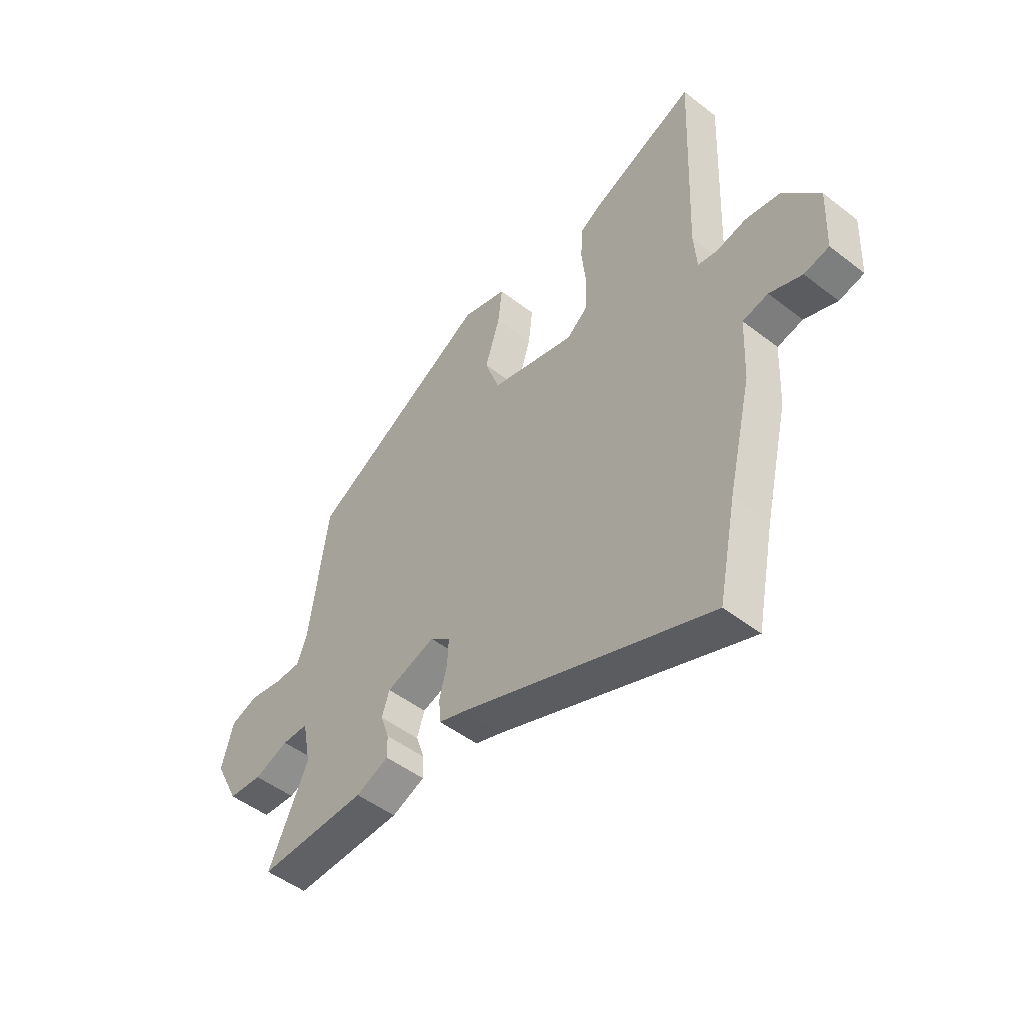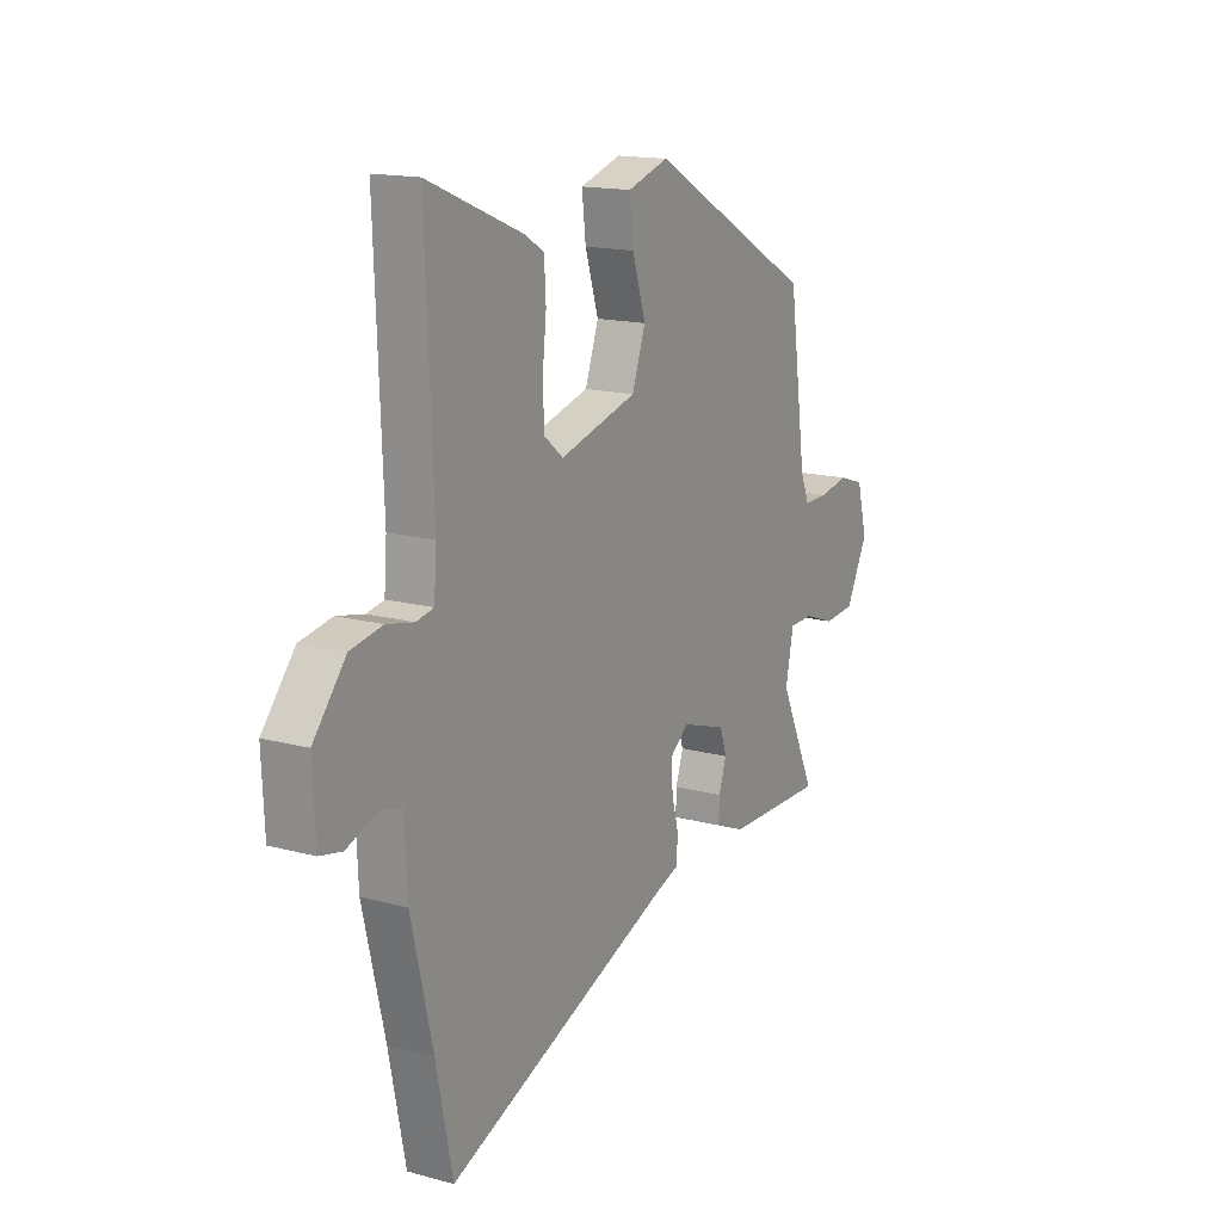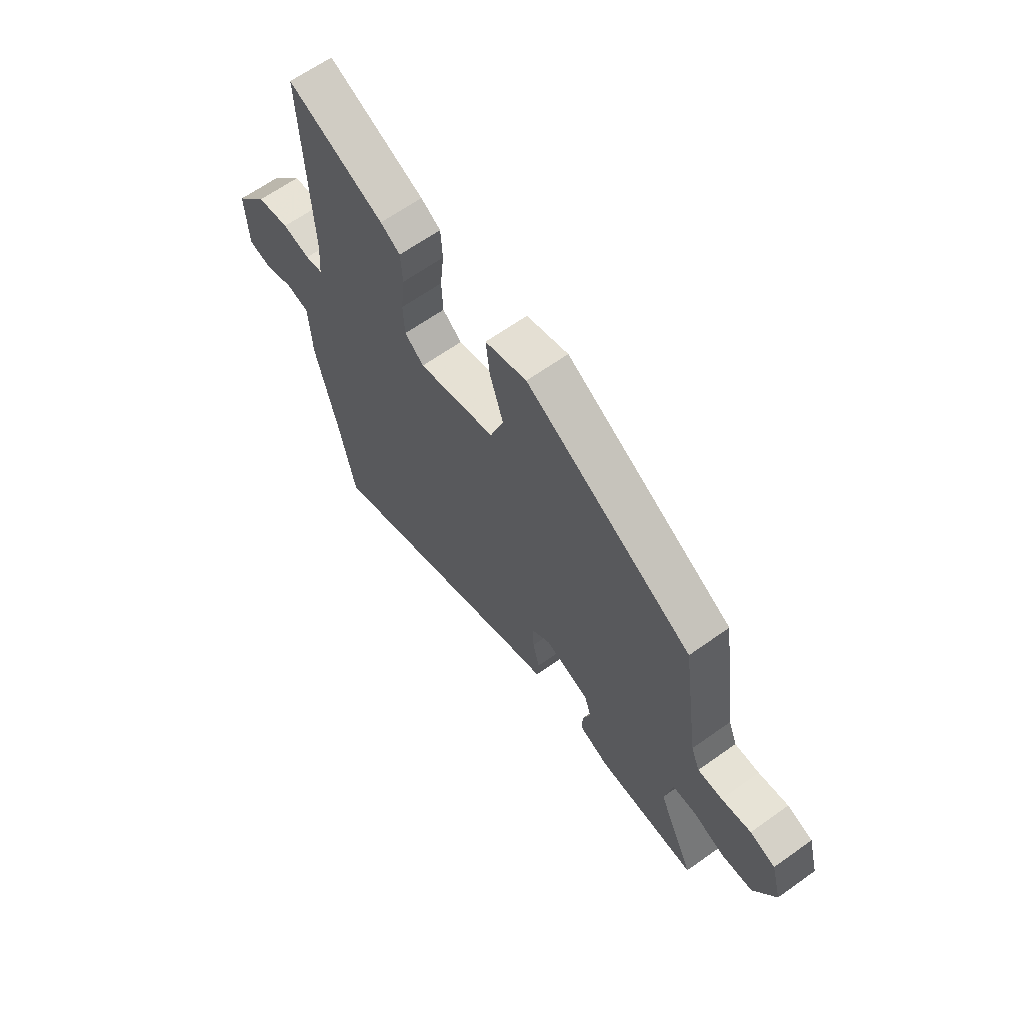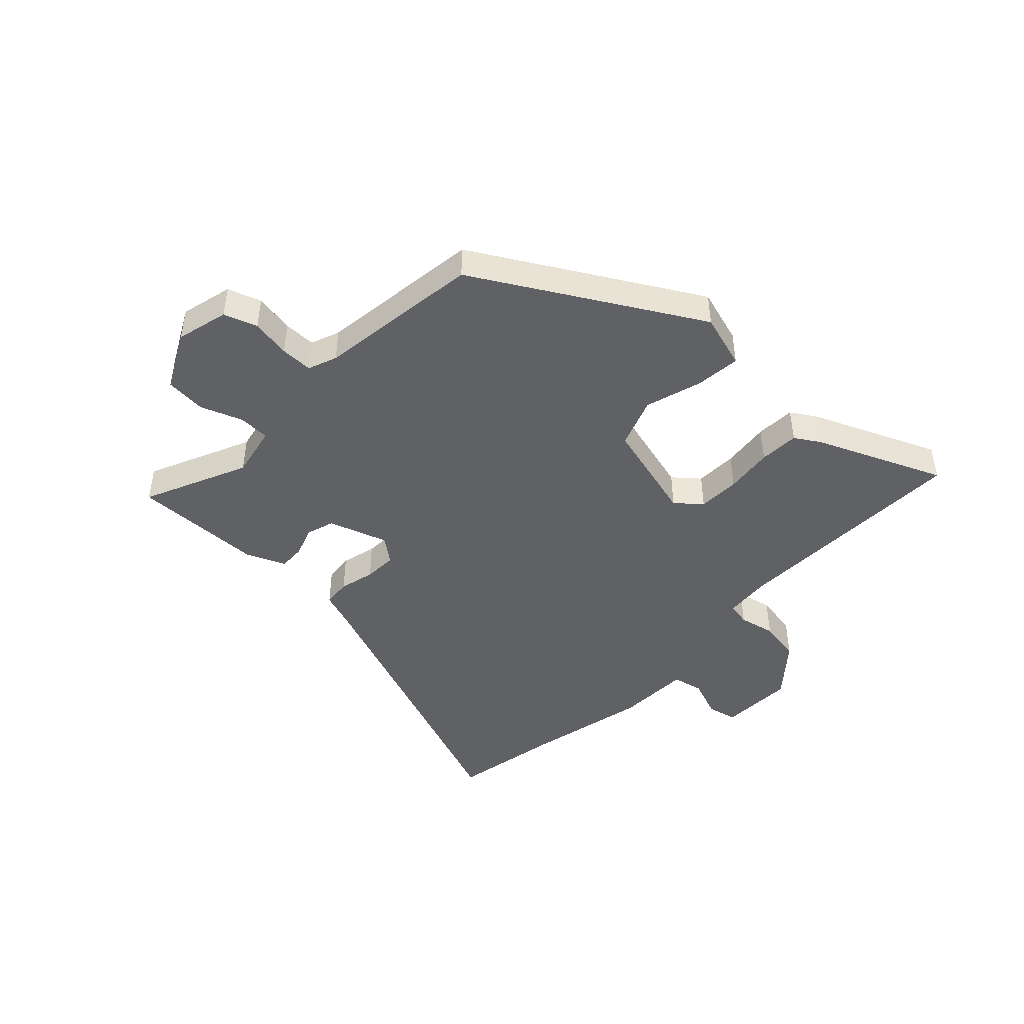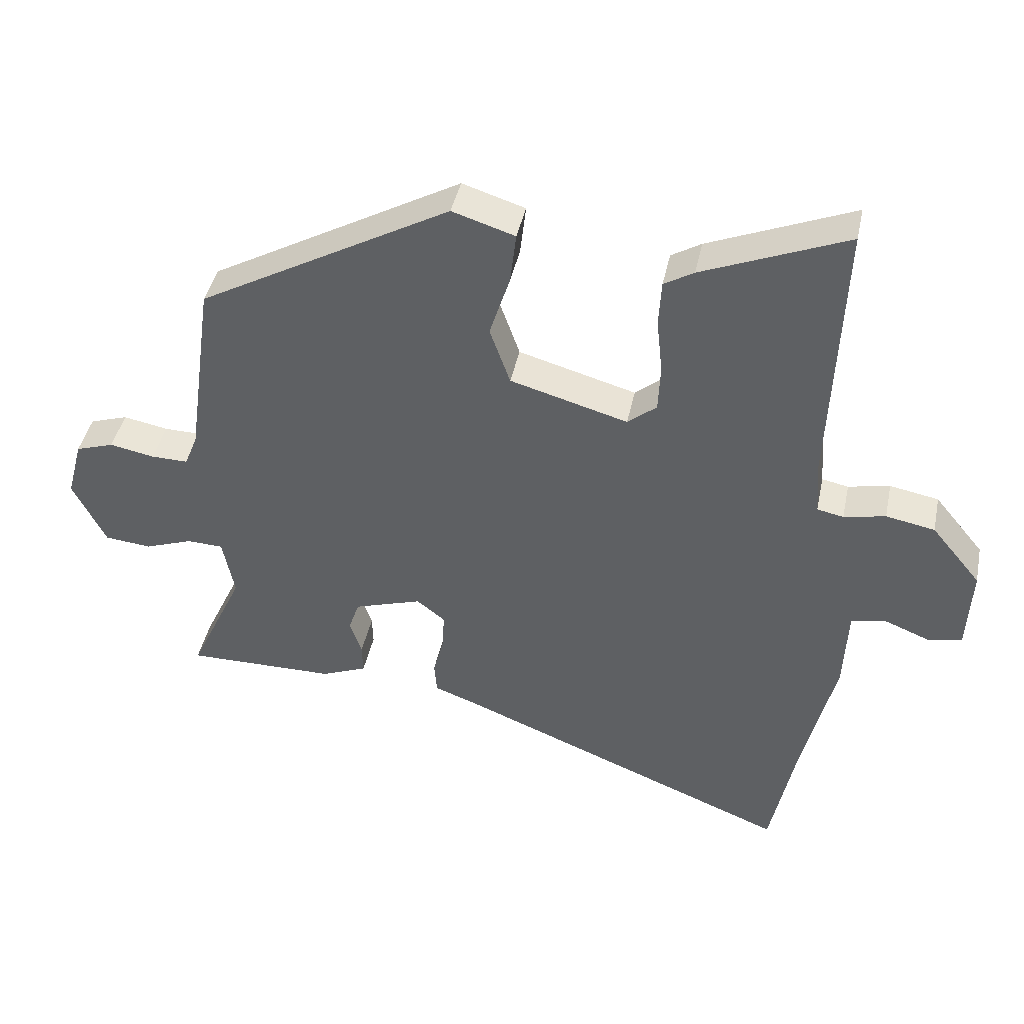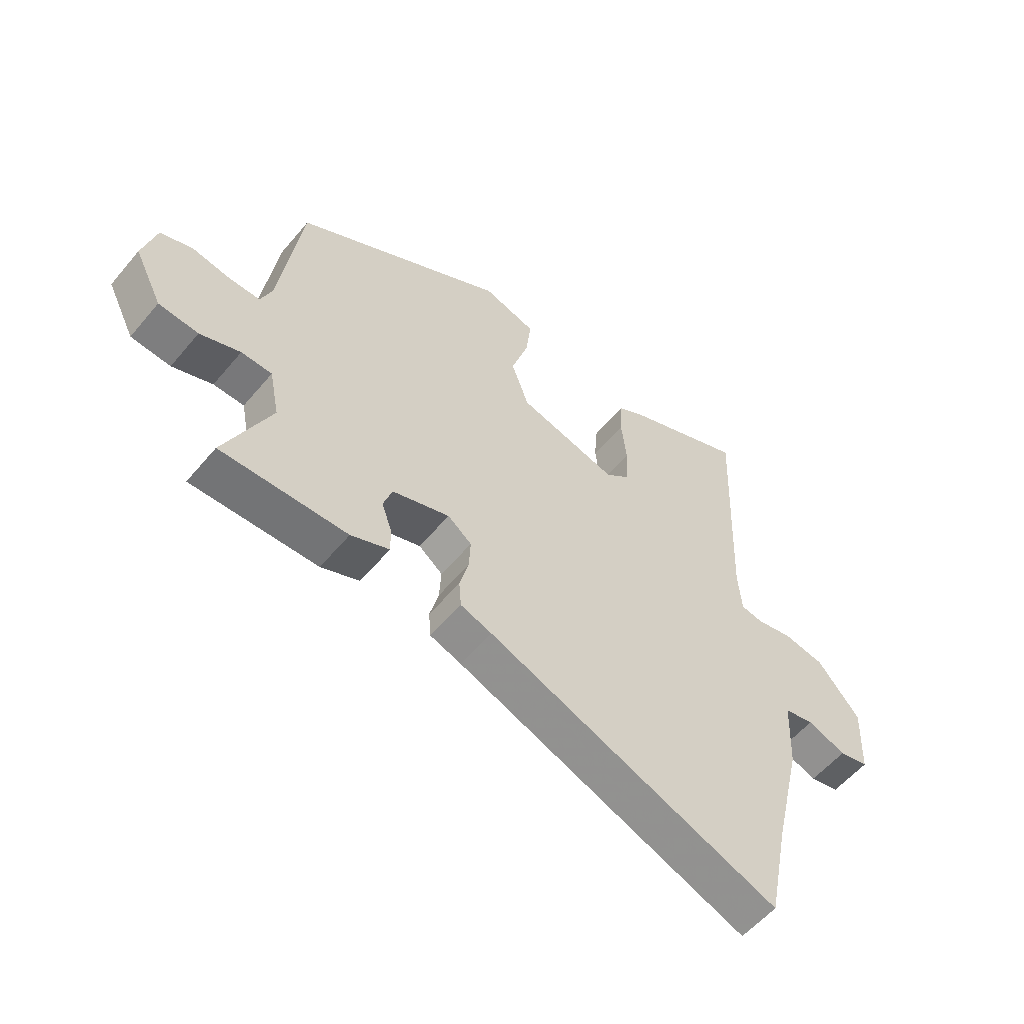
<metadata>
{"format":"obj","ext":"obj","renderer":"f3d","projection":"perspective","resolution":1024,"background":"white","views":[{"elev":-49.7,"azim":49.6,"up":"+Z"},{"elev":15.6,"azim":119.7,"up":"+Z"},{"elev":64.5,"azim":-125.7,"up":"+Z"},{"elev":-45.6,"azim":-42.7,"up":"+Y"},{"elev":42.4,"azim":11.7,"up":"+Z"},{"elev":-56.4,"azim":-39.3,"up":"+Z"}]}
</metadata>
<code>
v -0.541 0.07 -0.465
v -0.458 0.07 -0.286
v -0.476 0.07 -0.195
v -0.531 0.07 -0.193
v -0.603 0.07 -0.219
v -0.674 0.07 -0.212
v -0.724 0.07 -0.112
v -0.7 0.07 -0.022
v -0.642 0.07 -0.003
v -0.574 0.07 -0.016
v -0.518 0.07 -0.017
v -0.498 0.07 0.033
v -0.458 0.07 0.317
v -0.076 0.07 0.531
v 0.019 0.07 0.501
v 0.01 0.07 0.423
v -0.021 0.07 0.325
v 0.01 0.07 0.237
v 0.188 0.07 0.187
v 0.232 0.07 0.223
v 0.235 0.07 0.296
v 0.226 0.07 0.38
v 0.23 0.07 0.449
v 0.275 0.07 0.476
v 0.494 0.07 0.566
v 0.477 0.07 0.145
v 0.483 0.07 0.065
v 0.523 0.07 0.057
v 0.586 0.07 0.07
v 0.66 0.07 0.056
v 0.735 0.07 -0.035
v 0.729 0.07 -0.164
v 0.677 0.07 -0.175
v 0.609 0.07 -0.148
v 0.556 0.07 -0.159
v 0.55 0.07 -0.287
v 0.5 0.07 -0.498
v 0.462 0.07 -0.686
v -0.061 0.07 -0.476
v -0.117 0.07 -0.456
v -0.121 0.07 -0.407
v -0.105 0.07 -0.346
v -0.102 0.07 -0.289
v -0.145 0.07 -0.255
v -0.248 0.07 -0.288
v -0.264 0.07 -0.336
v -0.246 0.07 -0.389
v -0.245 0.07 -0.435
v -0.314 0.07 -0.463
v -0.541 0 -0.465
v -0.458 0 -0.286
v -0.476 0 -0.195
v -0.531 0 -0.193
v -0.603 0 -0.219
v -0.674 0 -0.212
v -0.724 0 -0.112
v -0.7 0 -0.022
v -0.642 0 -0.003
v -0.574 0 -0.016
v -0.518 0 -0.017
v -0.498 0 0.033
v -0.458 0 0.317
v -0.076 0 0.531
v 0.019 0 0.501
v 0.01 0 0.423
v -0.021 0 0.325
v 0.01 0 0.237
v 0.188 0 0.187
v 0.232 0 0.223
v 0.235 0 0.296
v 0.226 0 0.38
v 0.23 0 0.449
v 0.275 0 0.476
v 0.494 0 0.566
v 0.477 0 0.145
v 0.483 0 0.065
v 0.523 0 0.057
v 0.586 0 0.07
v 0.66 0 0.056
v 0.735 0 -0.035
v 0.729 0 -0.164
v 0.677 0 -0.175
v 0.609 0 -0.148
v 0.556 0 -0.159
v 0.55 0 -0.287
v 0.5 0 -0.498
v 0.462 0 -0.686
v -0.061 0 -0.476
v -0.117 0 -0.456
v -0.121 0 -0.407
v -0.105 0 -0.346
v -0.102 0 -0.289
v -0.145 0 -0.255
v -0.248 0 -0.288
v -0.264 0 -0.336
v -0.246 0 -0.389
v -0.245 0 -0.435
v -0.314 0 -0.463
f 49 1 2
f 48 49 2
f 47 48 2
f 46 47 2
f 45 46 2 3
f 44 45 3
f 39 40 41 42
f 39 42 43
f 38 39 43
f 37 38 43
f 37 43 44
f 36 37 44
f 35 36 44
f 32 33 34
f 31 32 34
f 30 31 34
f 29 30 34
f 28 29 34
f 35 44 3
f 34 35 3
f 28 34 3
f 27 28 3
f 24 25 26
f 23 24 26
f 22 23 26
f 21 22 26
f 20 21 26 27
f 15 16 17
f 14 15 17
f 13 14 17
f 12 13 17
f 11 12 17 18
f 8 9 10
f 7 8 10
f 6 7 10
f 5 6 10
f 4 5 10
f 4 10 11
f 11 18 19
f 4 11 19
f 3 4 19
f 19 20 27
f 3 19 27
f 51 50 98
f 51 98 97
f 51 97 96
f 51 96 95
f 52 51 95 94
f 52 94 93
f 91 90 89 88
f 92 91 88
f 92 88 87
f 92 87 86
f 93 92 86
f 93 86 85
f 93 85 84
f 83 82 81
f 83 81 80
f 83 80 79
f 83 79 78
f 83 78 77
f 52 93 84
f 52 84 83
f 52 83 77
f 52 77 76
f 75 74 73
f 75 73 72
f 75 72 71
f 75 71 70
f 76 75 70 69
f 66 65 64
f 66 64 63
f 66 63 62
f 66 62 61
f 67 66 61 60
f 59 58 57
f 59 57 56
f 59 56 55
f 59 55 54
f 59 54 53
f 60 59 53
f 68 67 60
f 68 60 53
f 68 53 52
f 76 69 68
f 76 68 52
f 1 50 51 2
f 2 51 52 3
f 3 52 53 4
f 4 53 54 5
f 5 54 55 6
f 6 55 56 7
f 7 56 57 8
f 8 57 58 9
f 9 58 59 10
f 10 59 60 11
f 11 60 61 12
f 12 61 62 13
f 13 62 63 14
f 14 63 64 15
f 15 64 65 16
f 16 65 66 17
f 17 66 67 18
f 18 67 68 19
f 19 68 69 20
f 20 69 70 21
f 21 70 71 22
f 22 71 72 23
f 23 72 73 24
f 24 73 74 25
f 25 74 75 26
f 26 75 76 27
f 27 76 77 28
f 28 77 78 29
f 29 78 79 30
f 30 79 80 31
f 31 80 81 32
f 32 81 82 33
f 33 82 83 34
f 34 83 84 35
f 35 84 85 36
f 36 85 86 37
f 37 86 87 38
f 38 87 88 39
f 39 88 89 40
f 40 89 90 41
f 41 90 91 42
f 42 91 92 43
f 43 92 93 44
f 44 93 94 45
f 45 94 95 46
f 46 95 96 47
f 47 96 97 48
f 48 97 98 49
f 49 98 50 1

</code>
